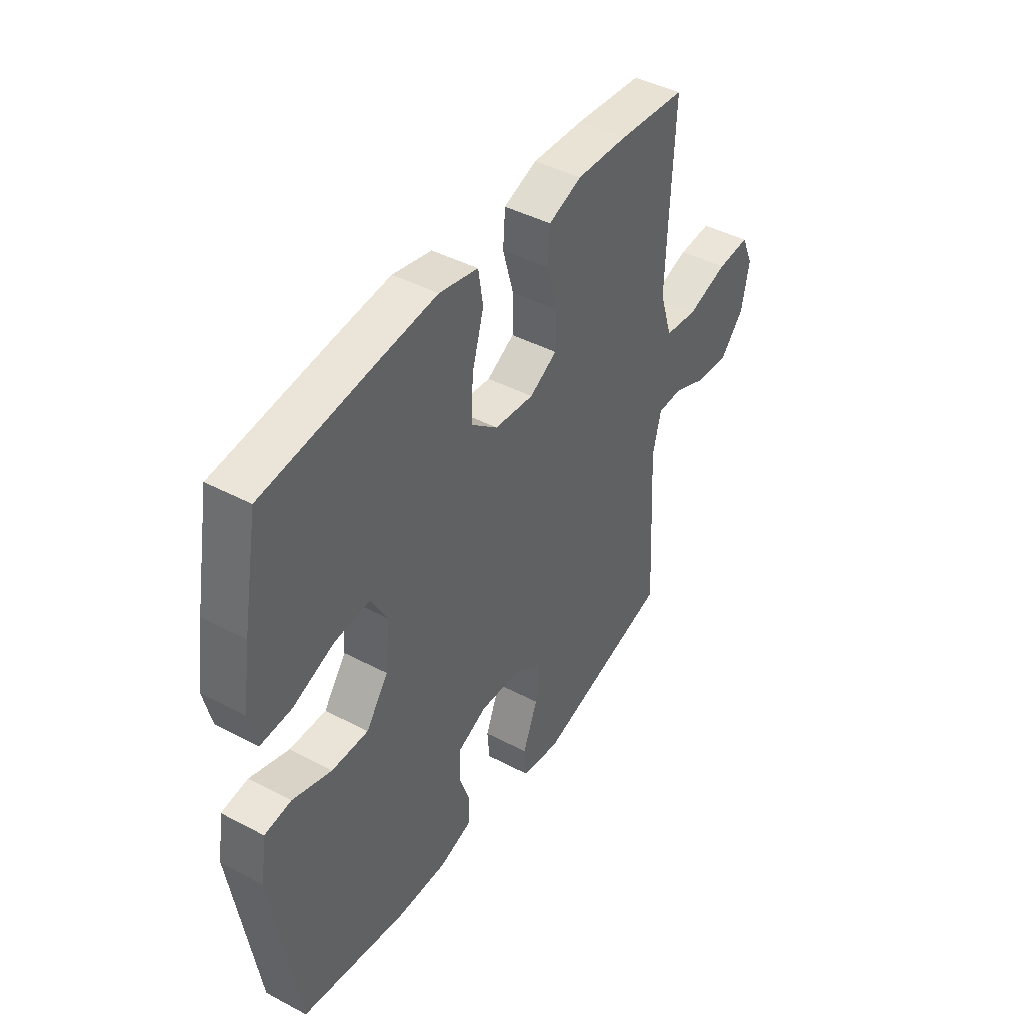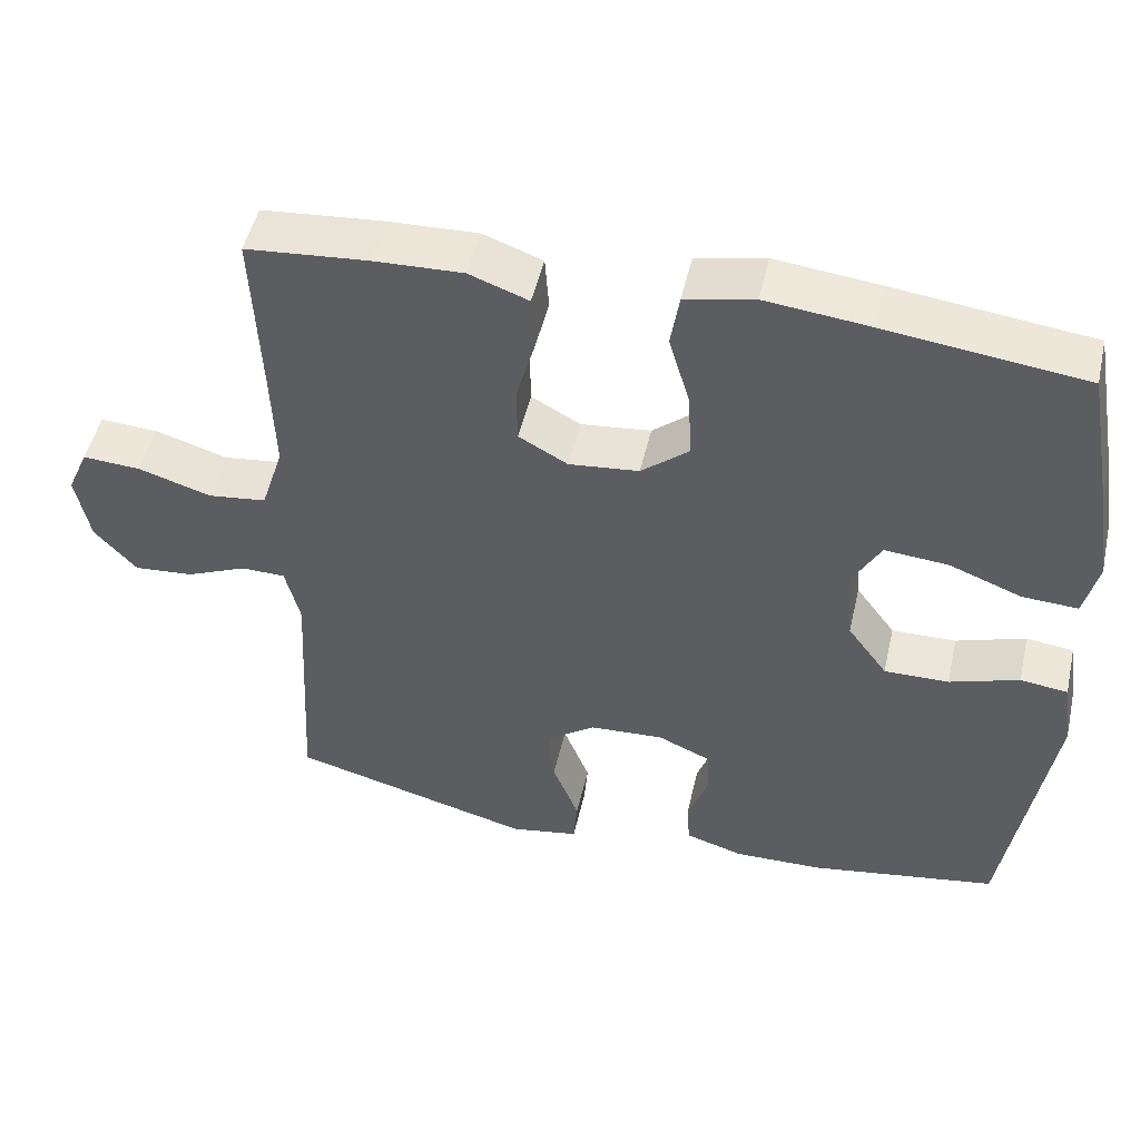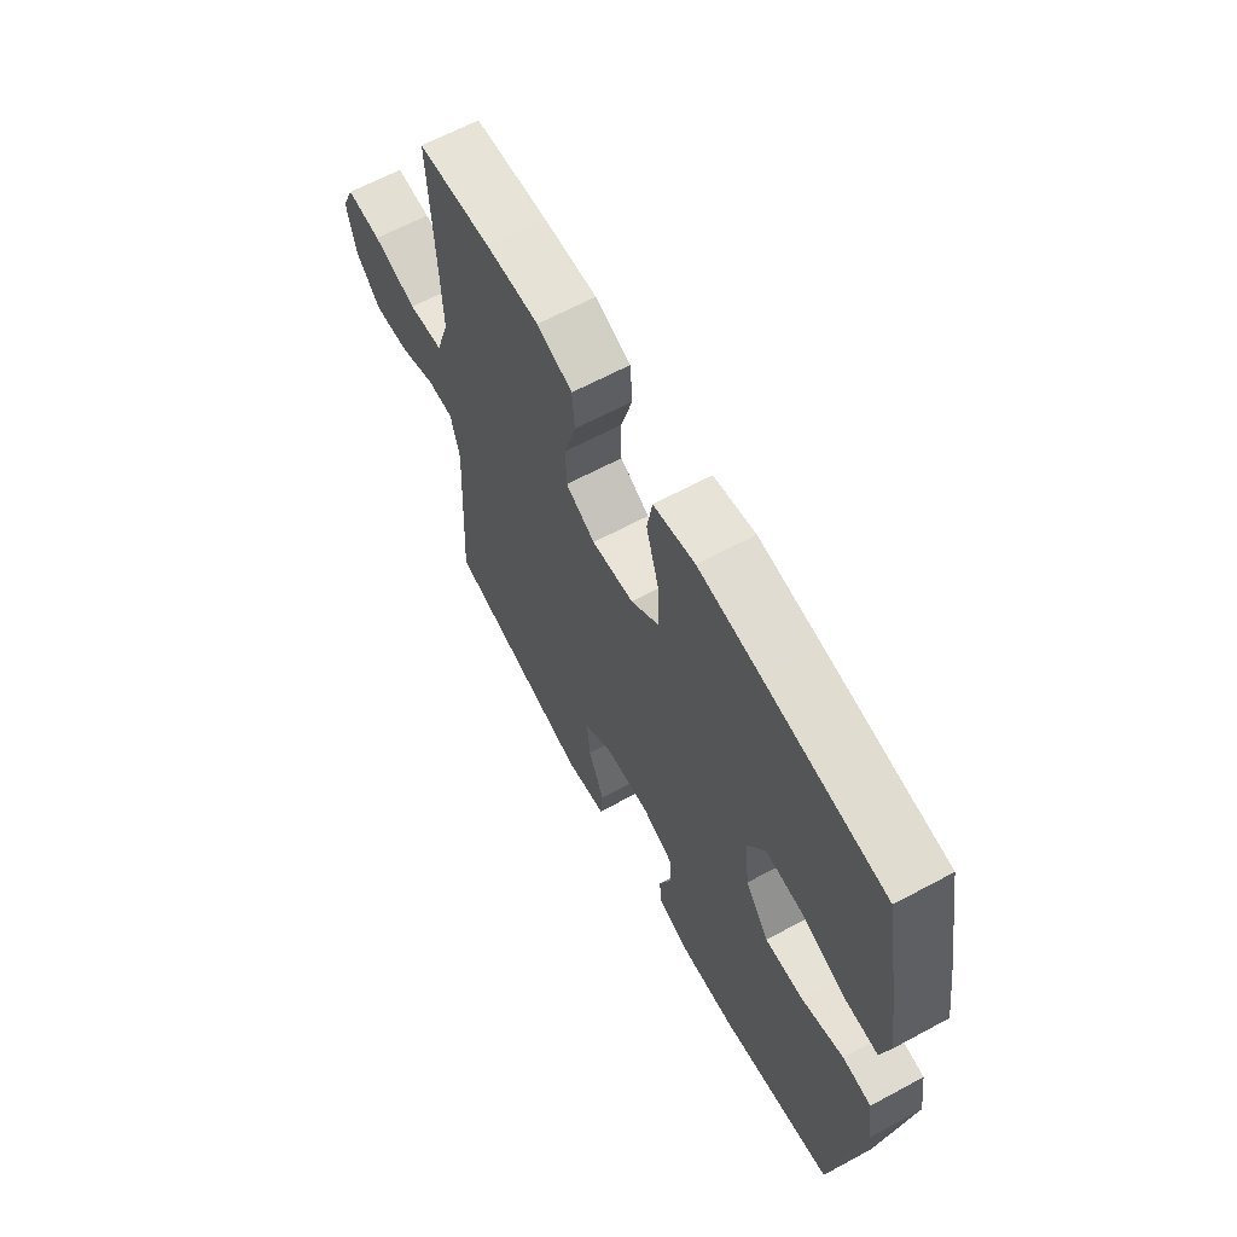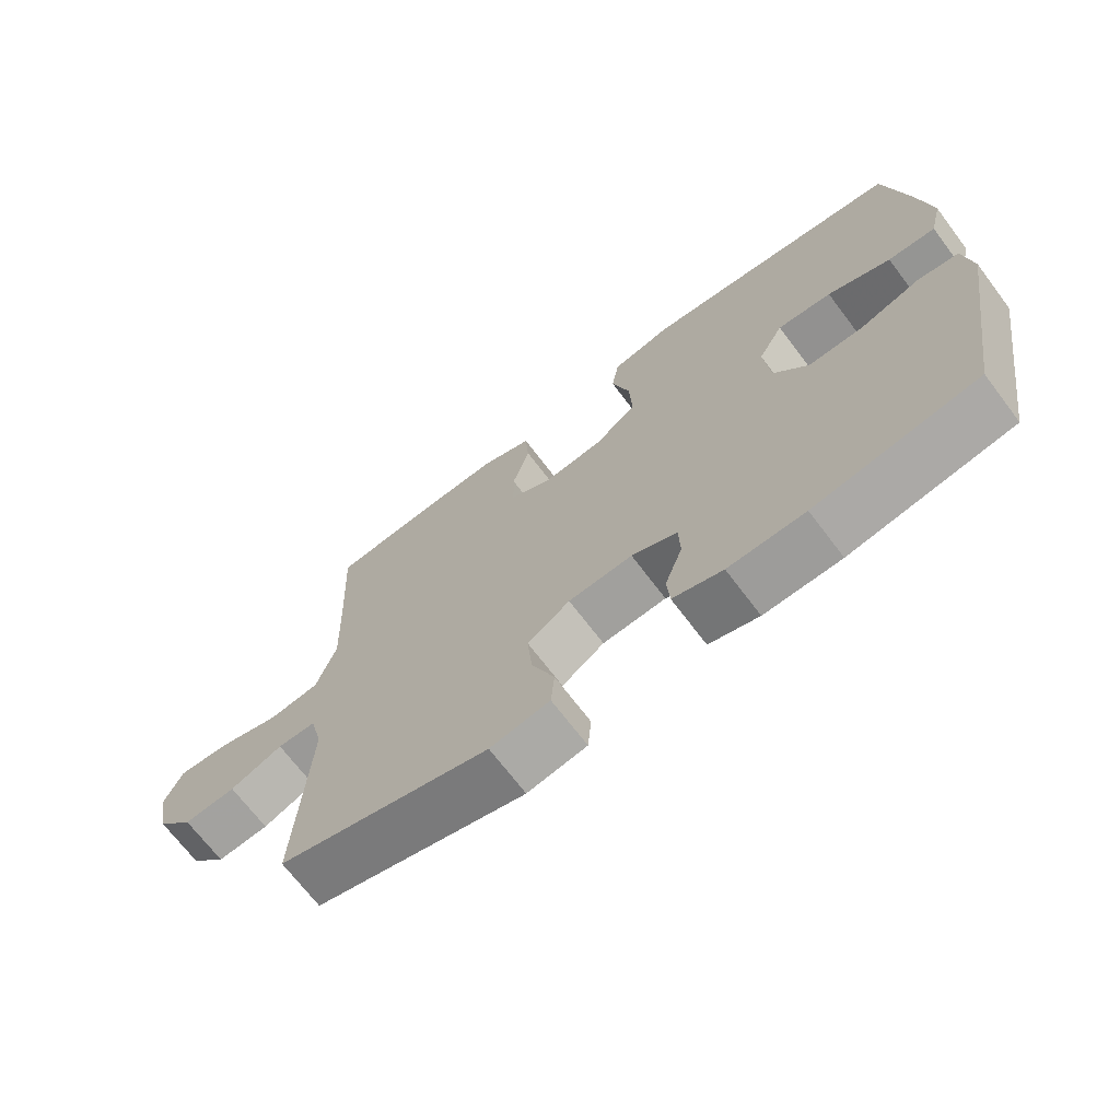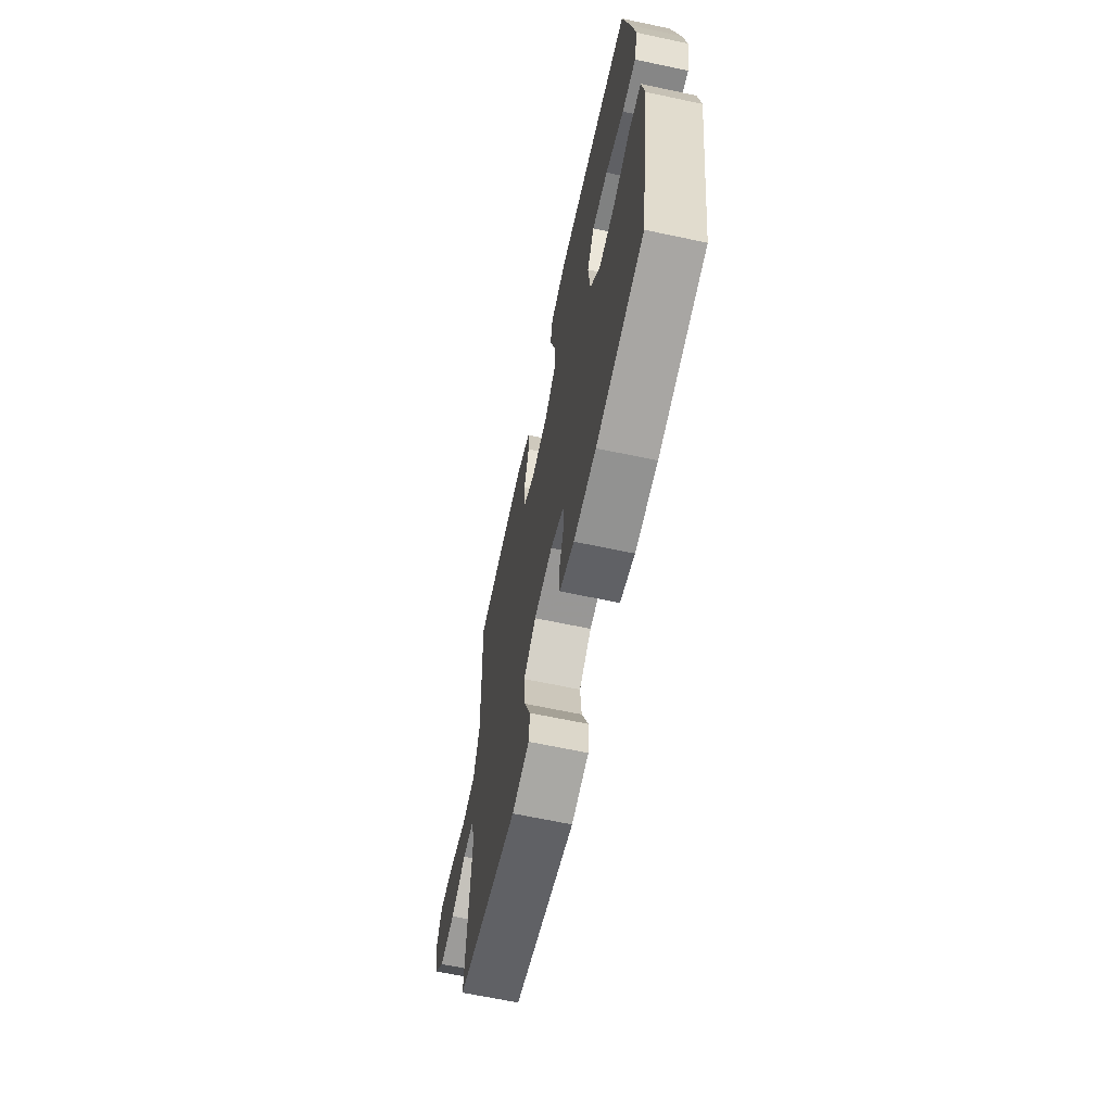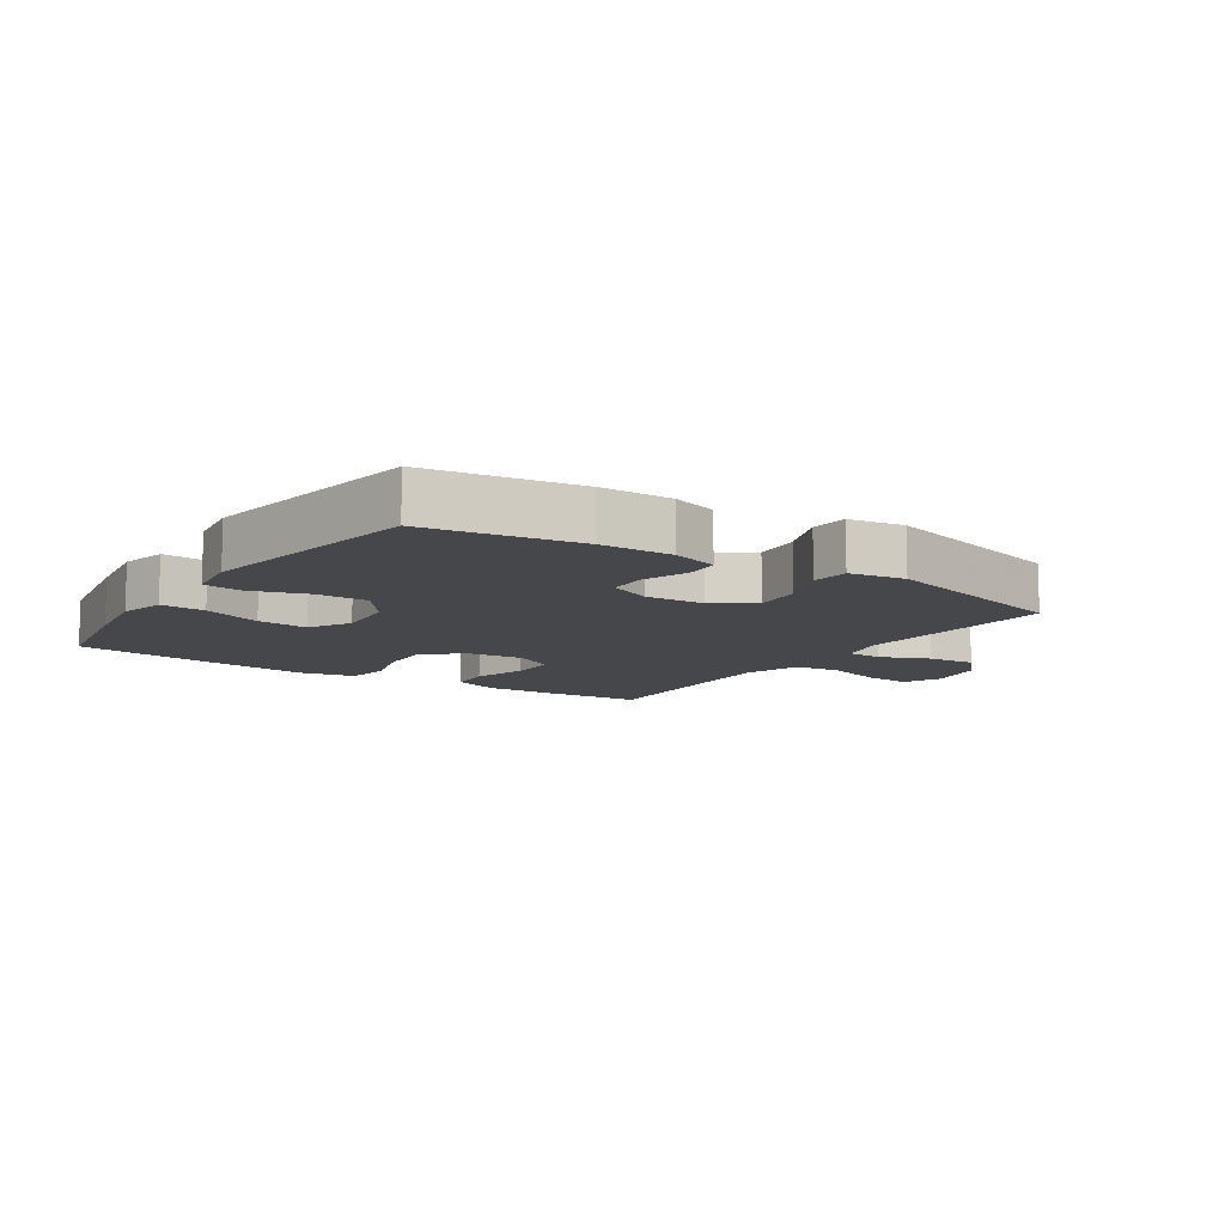
<metadata>
{"format":"obj","ext":"obj","renderer":"f3d","projection":"perspective","resolution":1024,"background":"white","views":[{"elev":43.2,"azim":122.0,"up":"+Z"},{"elev":49.4,"azim":12.8,"up":"+Z"},{"elev":64.1,"azim":61.5,"up":"+Z"},{"elev":-69.6,"azim":37.1,"up":"+Z"},{"elev":-65.2,"azim":77.9,"up":"+Z"},{"elev":-10.4,"azim":146.2,"up":"+Y"}]}
</metadata>
<code>
v -0.5 0.07 -0.5
v -0.482 0.07 -0.168
v -0.501 0.07 -0.091
v -0.558 0.07 -0.09
v -0.636 0.07 -0.123
v -0.713 0.07 -0.129
v -0.767 0.07 -0.069
v -0.785 0.07 0.021
v -0.758 0.07 0.082
v -0.683 0.07 0.077
v -0.589 0.07 0.048
v -0.514 0.07 0.057
v -0.485 0.07 0.148
v -0.49 0.07 0.285
v -0.5 0.07 0.5
v -0.343 0.07 0.513
v -0.228 0.07 0.517
v -0.152 0.07 0.489
v -0.147 0.07 0.42
v -0.172 0.07 0.332
v -0.171 0.07 0.258
v -0.108 0.07 0.223
v -0.018 0.07 0.232
v 0.043 0.07 0.282
v 0.039 0.07 0.367
v 0.012 0.07 0.46
v 0.023 0.07 0.528
v 0.112 0.07 0.547
v 0.245 0.07 0.532
v 0.5 0.07 0.5
v 0.535 0.07 0.308
v 0.553 0.07 0.19
v 0.535 0.07 0.116
v 0.464 0.07 0.12
v 0.37 0.07 0.156
v 0.289 0.07 0.163
v 0.252 0.07 0.097
v 0.261 0.07 -0.001
v 0.312 0.07 -0.07
v 0.395 0.07 -0.069
v 0.484 0.07 -0.04
v 0.545 0.07 -0.048
v 0.558 0.07 -0.137
v 0.5 0.07 -0.5
v 0.258 0.07 -0.539
v 0.144 0.07 -0.541
v 0.07 0.07 -0.518
v 0.066 0.07 -0.462
v 0.092 0.07 -0.39
v 0.09 0.07 -0.328
v 0.022 0.07 -0.298
v -0.073 0.07 -0.303
v -0.136 0.07 -0.347
v -0.129 0.07 -0.424
v -0.095 0.07 -0.509
v -0.1 0.07 -0.569
v -0.188 0.07 -0.584
v -0.5 0 -0.5
v -0.482 0 -0.168
v -0.501 0 -0.091
v -0.558 0 -0.09
v -0.636 0 -0.123
v -0.713 0 -0.129
v -0.767 0 -0.069
v -0.785 0 0.021
v -0.758 0 0.082
v -0.683 0 0.077
v -0.589 0 0.048
v -0.514 0 0.057
v -0.485 0 0.148
v -0.49 0 0.285
v -0.5 0 0.5
v -0.343 0 0.513
v -0.228 0 0.517
v -0.152 0 0.489
v -0.147 0 0.42
v -0.172 0 0.332
v -0.171 0 0.258
v -0.108 0 0.223
v -0.018 0 0.232
v 0.043 0 0.282
v 0.039 0 0.367
v 0.012 0 0.46
v 0.023 0 0.528
v 0.112 0 0.547
v 0.245 0 0.532
v 0.5 0 0.5
v 0.535 0 0.308
v 0.553 0 0.19
v 0.535 0 0.116
v 0.464 0 0.12
v 0.37 0 0.156
v 0.289 0 0.163
v 0.252 0 0.097
v 0.261 0 -0.001
v 0.312 0 -0.07
v 0.395 0 -0.069
v 0.484 0 -0.04
v 0.545 0 -0.048
v 0.558 0 -0.137
v 0.5 0 -0.5
v 0.258 0 -0.539
v 0.144 0 -0.541
v 0.07 0 -0.518
v 0.066 0 -0.462
v 0.092 0 -0.39
v 0.09 0 -0.328
v 0.022 0 -0.298
v -0.073 0 -0.303
v -0.136 0 -0.347
v -0.129 0 -0.424
v -0.095 0 -0.509
v -0.1 0 -0.569
v -0.188 0 -0.584
f 57 1 2
f 56 57 2
f 55 56 2
f 54 55 2
f 53 54 2 3
f 52 53 3
f 51 52 3
f 47 48 49
f 46 47 49
f 45 46 49
f 44 45 49
f 43 44 49
f 42 43 49
f 41 42 49
f 40 41 49
f 39 40 49 50
f 38 39 50 51
f 33 34 35
f 32 33 35
f 31 32 35
f 30 31 35
f 29 30 35
f 28 29 35
f 27 28 35
f 26 27 35
f 25 26 35
f 24 25 35 36
f 23 24 36 37
f 18 19 20
f 17 18 20
f 16 17 20
f 15 16 20
f 14 15 20
f 13 14 20 21
f 12 13 21 22
f 9 10 11
f 8 9 11
f 7 8 11
f 6 7 11
f 5 6 11
f 4 5 11
f 3 4 11 12
f 37 38 51
f 23 37 51
f 22 23 51
f 12 22 51
f 3 12 51
f 59 58 114
f 59 114 113
f 59 113 112
f 59 112 111
f 60 59 111 110
f 60 110 109
f 60 109 108
f 106 105 104
f 106 104 103
f 106 103 102
f 106 102 101
f 106 101 100
f 106 100 99
f 106 99 98
f 106 98 97
f 107 106 97 96
f 108 107 96 95
f 92 91 90
f 92 90 89
f 92 89 88
f 92 88 87
f 92 87 86
f 92 86 85
f 92 85 84
f 92 84 83
f 92 83 82
f 93 92 82 81
f 94 93 81 80
f 77 76 75
f 77 75 74
f 77 74 73
f 77 73 72
f 77 72 71
f 78 77 71 70
f 79 78 70 69
f 68 67 66
f 68 66 65
f 68 65 64
f 68 64 63
f 68 63 62
f 68 62 61
f 69 68 61 60
f 108 95 94
f 108 94 80
f 108 80 79
f 108 79 69
f 108 69 60
f 1 58 59 2
f 2 59 60 3
f 3 60 61 4
f 4 61 62 5
f 5 62 63 6
f 6 63 64 7
f 7 64 65 8
f 8 65 66 9
f 9 66 67 10
f 10 67 68 11
f 11 68 69 12
f 12 69 70 13
f 13 70 71 14
f 14 71 72 15
f 15 72 73 16
f 16 73 74 17
f 17 74 75 18
f 18 75 76 19
f 19 76 77 20
f 20 77 78 21
f 21 78 79 22
f 22 79 80 23
f 23 80 81 24
f 24 81 82 25
f 25 82 83 26
f 26 83 84 27
f 27 84 85 28
f 28 85 86 29
f 29 86 87 30
f 30 87 88 31
f 31 88 89 32
f 32 89 90 33
f 33 90 91 34
f 34 91 92 35
f 35 92 93 36
f 36 93 94 37
f 37 94 95 38
f 38 95 96 39
f 39 96 97 40
f 40 97 98 41
f 41 98 99 42
f 42 99 100 43
f 43 100 101 44
f 44 101 102 45
f 45 102 103 46
f 46 103 104 47
f 47 104 105 48
f 48 105 106 49
f 49 106 107 50
f 50 107 108 51
f 51 108 109 52
f 52 109 110 53
f 53 110 111 54
f 54 111 112 55
f 55 112 113 56
f 56 113 114 57
f 57 114 58 1

</code>
